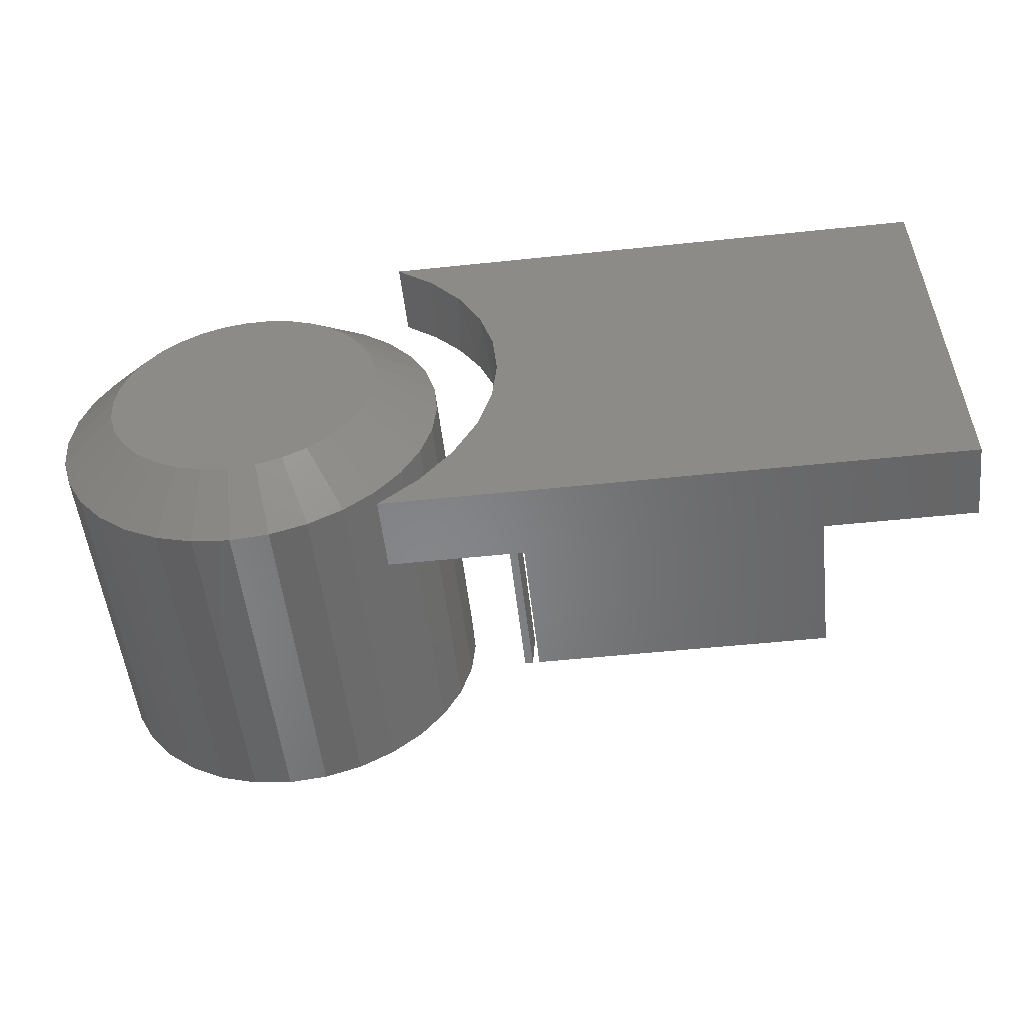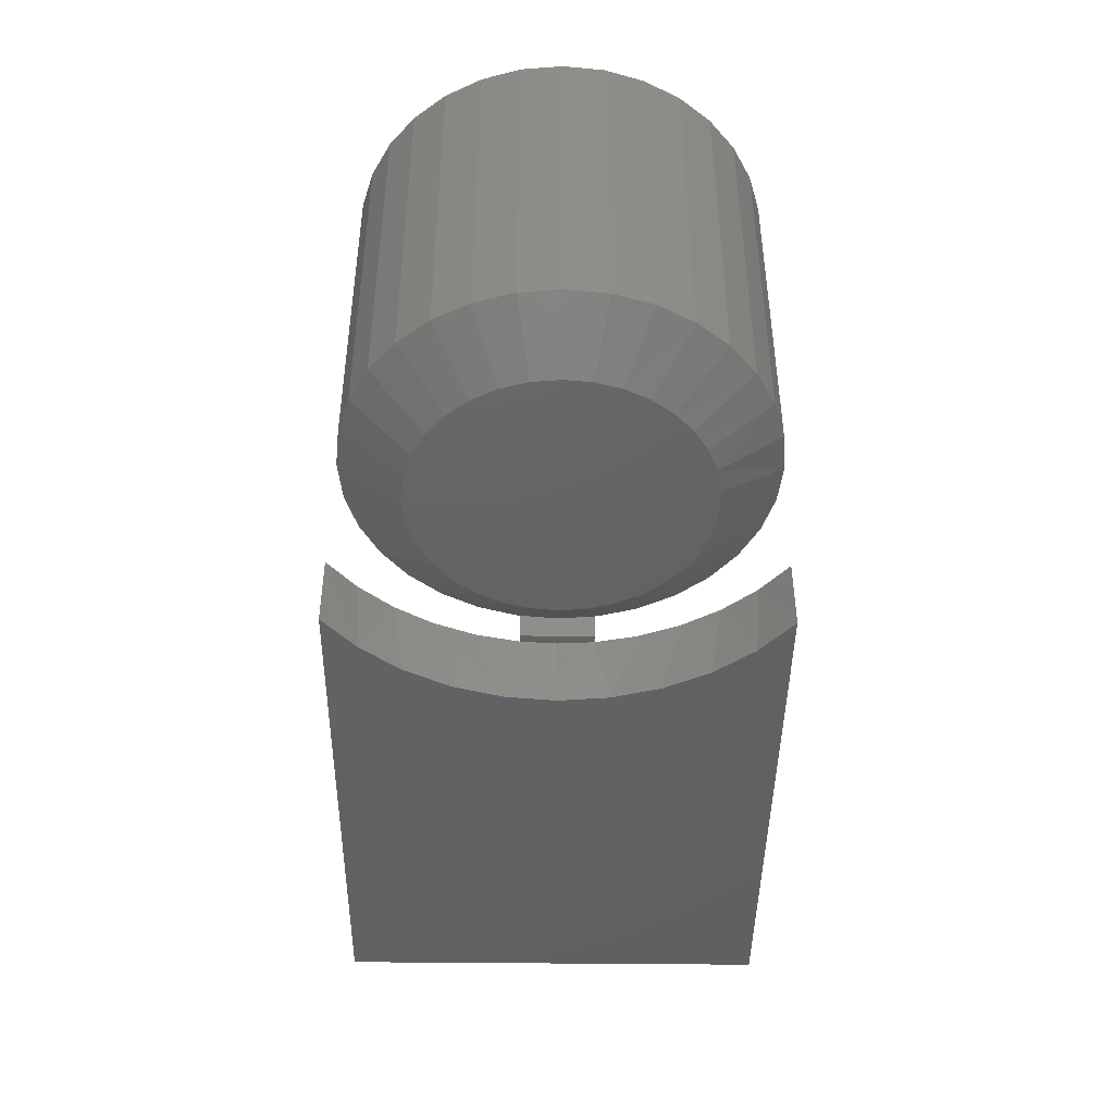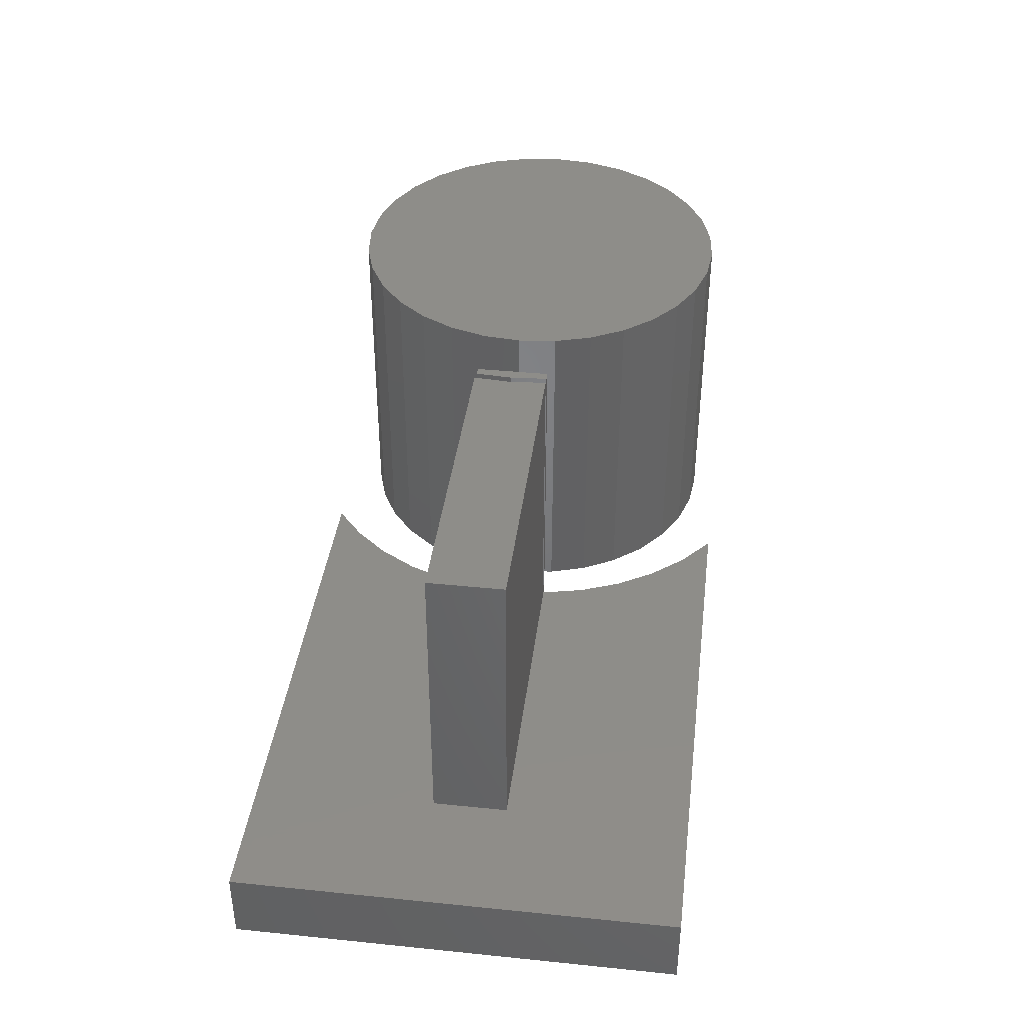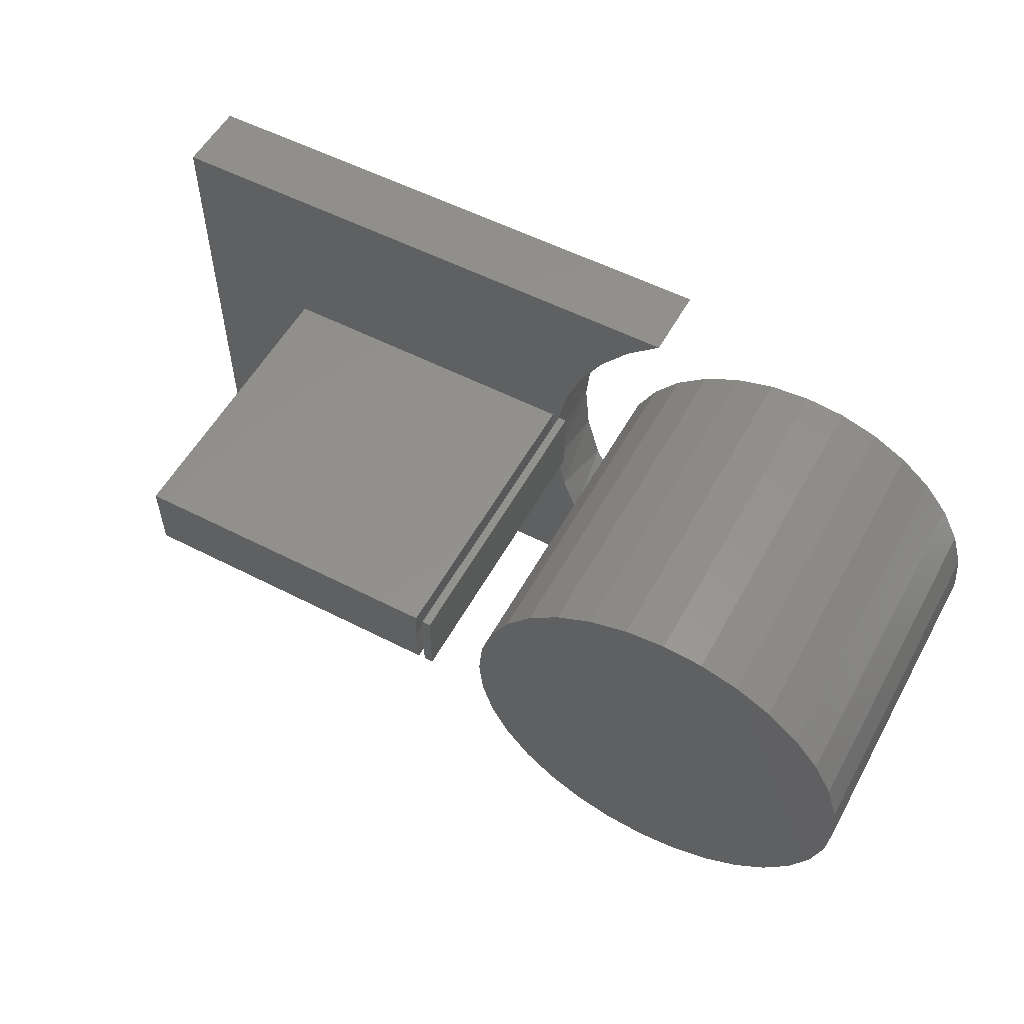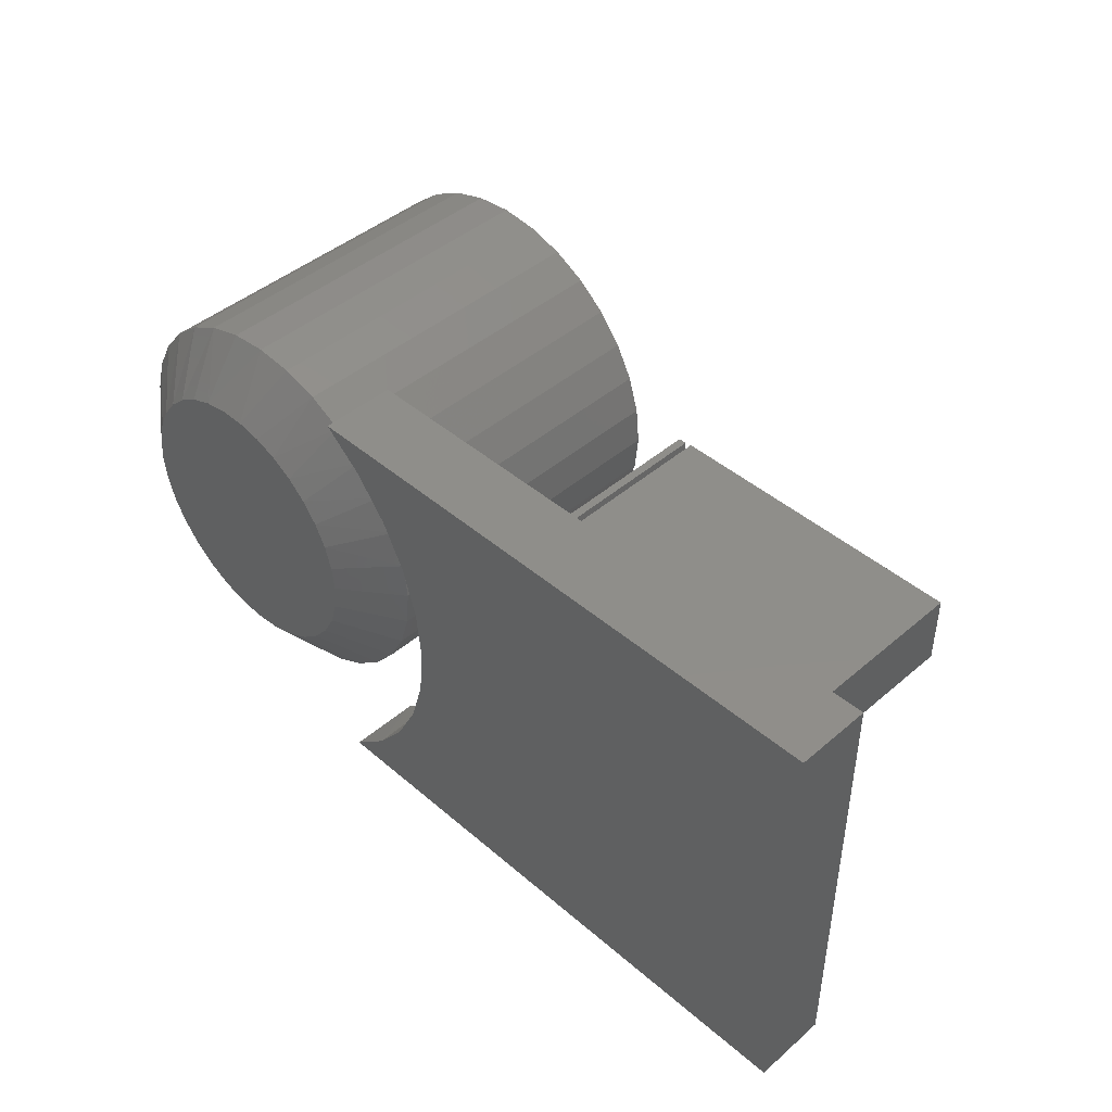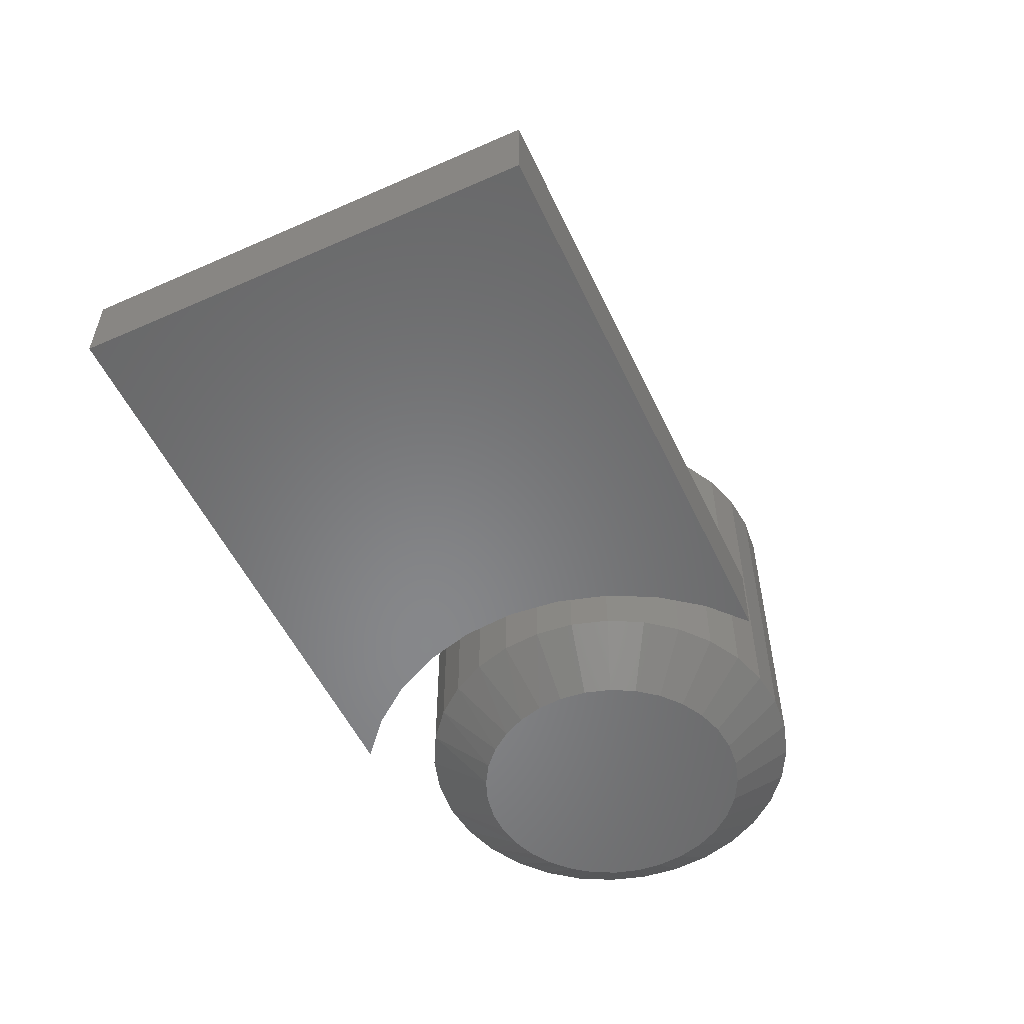
<metadata>
{"format":"stl","ext":"stl","renderer":"f3d","projection":"perspective","resolution":1024,"background":"white","views":[{"elev":-53.2,"azim":-173.6,"up":"+Y"},{"elev":-44.3,"azim":89.3,"up":"+Z"},{"elev":39.8,"azim":-82.8,"up":"+Z"},{"elev":55.1,"azim":28.5,"up":"+Y"},{"elev":44.2,"azim":-135.0,"up":"+Y"},{"elev":-54.2,"azim":-65.0,"up":"+Z"}]}
</metadata>
<code>
# stl→obj: 142 verts, 278 faces
v 0.1876 -0.03905 0.07812
v 0.1797 -0.03906 0.07812
v 0.1976 -0.08473 0.07812
v 0.1849 -8.328e-07 0.07812
v 0.1768 0.0007401 0.07812
v 0.1875 0.03906 0.07812
v 0.1977 0.08469 0.07812
v 0.1797 0.04054 0.07812
v -0.2969 -0.2344 0.07812
v 0.3047 -0.2344 0.07812
v 0.2691 -0.204 0.07812
v 0.2389 -0.1683 0.07812
v 0.2149 -0.1282 0.07812
v -0.1641 -0.03906 0.07812
v -0.1641 0.04054 0.07812
v -0.2969 0.2342 0.07812
v 0.2149 0.1281 0.07812
v 0.239 0.1682 0.07812
v 0.2691 0.2039 0.07812
v 0.3047 0.2342 0.07812
v -0.1641 0.04054 0.3984
v -0.1641 -0.03906 0.3984
v 0.1797 0.04054 0.3984
v 0.1797 -0.03906 0.3984
v 0.1768 0.0007401 0.3984
v 0.2302 -0.1553 0
v 0.2637 -0.1984 0
v 0.2054 -0.1068 0
v 0.1901 -0.05439 0
v 0.2054 0.1066 0
v 0.1901 0.05423 0
v 0.2302 0.1552 0
v 0.2637 0.1982 0
v 0.3047 -0.2344 0
v 0.1849 -8.224e-05 0
v 0.3047 0.2342 0
v 0.1965 0.03906 0.07812
v 0.1965 -0.03906 0.07812
v 0.1875 -0.03906 0.3984
v 0.1846 3.26e-17 0.3984
v 0.1875 0.03906 0.3984
v 0.1965 0.03906 0.3984
v 0.1965 -0.03906 0.3984
v 0.4274 0.142 0
v 0.4542 0.147 0
v 0.4815 0.147 0
v 0.5082 0.142 0
v 0.402 0.1321 0
v 0.5336 0.1321 0
v 0.4966 -0.1448 0
v 0.439 -0.1448 0
v 0.5243 -0.1364 0
v 0.4678 -0.1476 0
v 0.4114 -0.1364 0
v 0.3858 -0.1227 0
v 0.5499 -0.1227 0
v 0.3635 -0.1044 0
v 0.5722 -0.1044 0
v 0.3451 -0.08201 0
v 0.5906 -0.08201 0
v 0.3315 -0.05649 0
v 0.6042 -0.05649 0
v 0.3231 -0.0288 0
v 0.6126 -0.0288 0
v 0.3202 -7.467e-07 0
v 0.6155 -1.338e-16 0
v 0.3227 0.02712 0
v 0.6129 0.02712 0
v 0.3302 0.05332 0
v 0.6055 0.05332 0
v 0.3423 0.07771 0
v 0.5934 0.07771 0
v 0.3588 0.09945 0
v 0.5769 0.09945 0
v 0.3789 0.1178 0
v 0.5568 0.1178 0
v 0.678 -5.146e-17 0.04688
v 0.678 0 0.3984
v 0.6739 -0.04099 0.04688
v 0.6739 -0.04099 0.3984
v 0.662 -0.08041 0.04688
v 0.662 -0.08041 0.3984
v 0.6425 -0.1167 0.04688
v 0.6425 -0.1167 0.3984
v 0.6164 -0.1486 0.04688
v 0.6164 -0.1486 0.3984
v 0.5846 -0.1747 0.04688
v 0.5846 -0.1747 0.3984
v 0.5483 -0.1941 0.04688
v 0.5483 -0.1941 0.3984
v 0.5088 -0.2061 0.04688
v 0.5088 -0.2061 0.3984
v 0.4678 -0.2101 0.04688
v 0.4678 -0.2101 0.3984
v 0.4269 -0.2061 0.04688
v 0.4269 -0.2061 0.3984
v 0.3874 -0.1941 0.04688
v 0.3874 -0.1941 0.3984
v 0.3511 -0.1747 0.04688
v 0.3511 -0.1747 0.3984
v 0.3193 -0.1486 0.04688
v 0.3193 -0.1486 0.3984
v 0.2931 -0.1167 0.04688
v 0.2931 -0.1167 0.3984
v 0.2737 -0.08041 0.04688
v 0.2737 -0.08041 0.3984
v 0.2618 -0.04099 0.04688
v 0.2618 -0.04099 0.3984
v 0.2577 2.573e-17 0.04688
v 0.2577 2.573e-17 0.3984
v 0.2618 0.04099 0.04688
v 0.2618 0.04099 0.3984
v 0.2737 0.08041 0.04688
v 0.2737 0.08041 0.3984
v 0.2931 0.1167 0.04688
v 0.2931 0.1167 0.3984
v 0.3193 0.1486 0.04688
v 0.3193 0.1486 0.3984
v 0.3511 0.1747 0.04688
v 0.3511 0.1747 0.3984
v 0.3874 0.1941 0.04688
v 0.3874 0.1941 0.3984
v 0.4269 0.2061 0.04688
v 0.4269 0.2061 0.3984
v 0.4678 0.2101 0.04688
v 0.4678 0.2101 0.3984
v 0.5088 0.2061 0.04688
v 0.5088 0.2061 0.3984
v 0.5483 0.1941 0.04688
v 0.5483 0.1941 0.3984
v 0.5846 0.1747 0.04688
v 0.5846 0.1747 0.3984
v 0.6164 0.1486 0.04688
v 0.6164 0.1486 0.3984
v 0.6425 0.1167 0.04688
v 0.6425 0.1167 0.3984
v 0.662 0.08041 0.04688
v 0.662 0.08041 0.3984
v 0.6739 0.04099 0.04688
v 0.6739 0.04099 0.3984
v -0.2969 0.2342 0
v -0.2969 -0.2344 0
f 1 2 3
f 1 4 2
f 2 4 5
f 6 7 8
f 6 8 5
f 6 5 4
f 9 10 11
f 9 11 12
f 9 12 13
f 9 13 3
f 9 3 2
f 9 2 14
f 9 14 15
f 9 15 16
f 16 15 8
f 16 8 7
f 16 7 17
f 16 17 18
f 16 18 19
f 16 19 20
f 15 14 21
f 21 14 22
f 23 8 21
f 21 8 15
f 2 5 24
f 24 5 25
f 5 8 25
f 25 8 23
f 22 14 24
f 24 14 2
f 23 21 25
f 25 21 22
f 25 22 24
f 26 12 27
f 13 12 26
f 28 13 26
f 28 3 13
f 3 28 29
f 3 29 1
f 30 7 31
f 17 7 30
f 32 17 30
f 32 18 17
f 18 32 33
f 12 11 27
f 27 11 10
f 27 10 34
f 7 6 31
f 31 6 4
f 31 4 35
f 35 4 1
f 35 1 29
f 18 33 19
f 19 33 36
f 19 36 20
f 37 38 1
f 37 1 4
f 37 4 6
f 1 39 4
f 4 39 40
f 4 40 6
f 6 40 41
f 37 6 42
f 42 6 41
f 1 38 39
f 39 38 43
f 42 41 40
f 42 40 39
f 42 39 43
f 38 37 43
f 43 37 42
f 44 45 46
f 47 44 46
f 48 44 47
f 49 48 47
f 50 51 52
f 53 51 50
f 51 54 52
f 52 54 55
f 52 55 56
f 56 55 57
f 56 57 58
f 58 57 59
f 58 59 60
f 60 59 61
f 60 61 62
f 62 61 63
f 62 63 64
f 64 63 65
f 64 65 66
f 66 65 67
f 66 67 68
f 68 67 69
f 68 69 70
f 70 69 71
f 70 71 72
f 72 71 73
f 72 73 74
f 74 73 75
f 74 75 76
f 76 75 48
f 76 48 49
f 77 78 79
f 79 78 80
f 79 80 81
f 81 80 82
f 81 82 83
f 83 82 84
f 83 84 85
f 85 84 86
f 85 86 87
f 87 86 88
f 87 88 89
f 89 88 90
f 89 90 91
f 91 90 92
f 91 92 93
f 93 92 94
f 93 94 95
f 95 94 96
f 95 96 97
f 97 96 98
f 97 98 99
f 99 98 100
f 99 100 101
f 101 100 102
f 101 102 103
f 103 102 104
f 103 104 105
f 105 104 106
f 105 106 107
f 107 106 108
f 107 108 109
f 109 108 110
f 109 110 111
f 111 110 112
f 111 112 113
f 113 112 114
f 113 114 115
f 115 114 116
f 115 116 117
f 117 116 118
f 117 118 119
f 119 118 120
f 119 120 121
f 121 120 122
f 121 122 123
f 123 122 124
f 123 124 125
f 125 124 126
f 125 126 127
f 127 126 128
f 127 128 129
f 129 128 130
f 129 130 131
f 131 130 132
f 131 132 133
f 133 132 134
f 133 134 135
f 135 134 136
f 135 136 137
f 137 136 138
f 137 138 139
f 139 138 140
f 139 140 77
f 77 140 78
f 54 97 55
f 91 53 50
f 93 51 53
f 53 91 93
f 59 103 61
f 61 103 105
f 61 105 63
f 63 105 107
f 63 107 65
f 65 107 109
f 83 60 81
f 81 60 62
f 81 62 79
f 79 62 64
f 79 64 77
f 77 64 66
f 103 59 101
f 101 59 57
f 101 57 99
f 99 57 55
f 99 55 97
f 97 54 95
f 95 54 51
f 95 51 93
f 91 50 89
f 89 50 52
f 89 52 87
f 60 83 58
f 58 83 85
f 58 85 56
f 56 85 87
f 56 87 52
f 47 125 127
f 127 129 47
f 45 123 125
f 45 125 46
f 121 123 44
f 44 123 45
f 125 47 46
f 72 135 70
f 70 135 137
f 70 137 68
f 68 137 139
f 68 139 66
f 66 139 77
f 65 109 67
f 67 109 111
f 67 111 69
f 69 111 113
f 69 113 71
f 71 113 115
f 135 72 133
f 133 72 74
f 133 74 131
f 131 74 76
f 131 76 129
f 129 76 49
f 129 49 47
f 71 115 73
f 73 115 117
f 73 117 75
f 75 117 119
f 75 119 48
f 48 119 121
f 48 121 44
f 124 128 126
f 128 124 122
f 128 122 130
f 90 96 92
f 92 96 94
f 130 122 132
f 132 122 120
f 132 120 134
f 134 120 118
f 134 118 136
f 136 118 116
f 136 116 138
f 138 116 114
f 138 114 140
f 140 114 112
f 140 112 78
f 78 112 110
f 78 110 80
f 80 110 108
f 80 108 82
f 82 108 106
f 82 106 84
f 84 106 104
f 84 104 86
f 86 104 102
f 86 102 88
f 88 102 100
f 88 100 90
f 90 100 98
f 90 98 96
f 36 33 141
f 142 141 33
f 142 33 32
f 142 32 30
f 142 30 31
f 142 31 35
f 142 35 29
f 142 29 28
f 142 28 26
f 142 26 27
f 142 27 34
f 16 141 9
f 9 141 142
f 20 36 16
f 16 36 141
f 9 142 10
f 10 142 34

</code>
